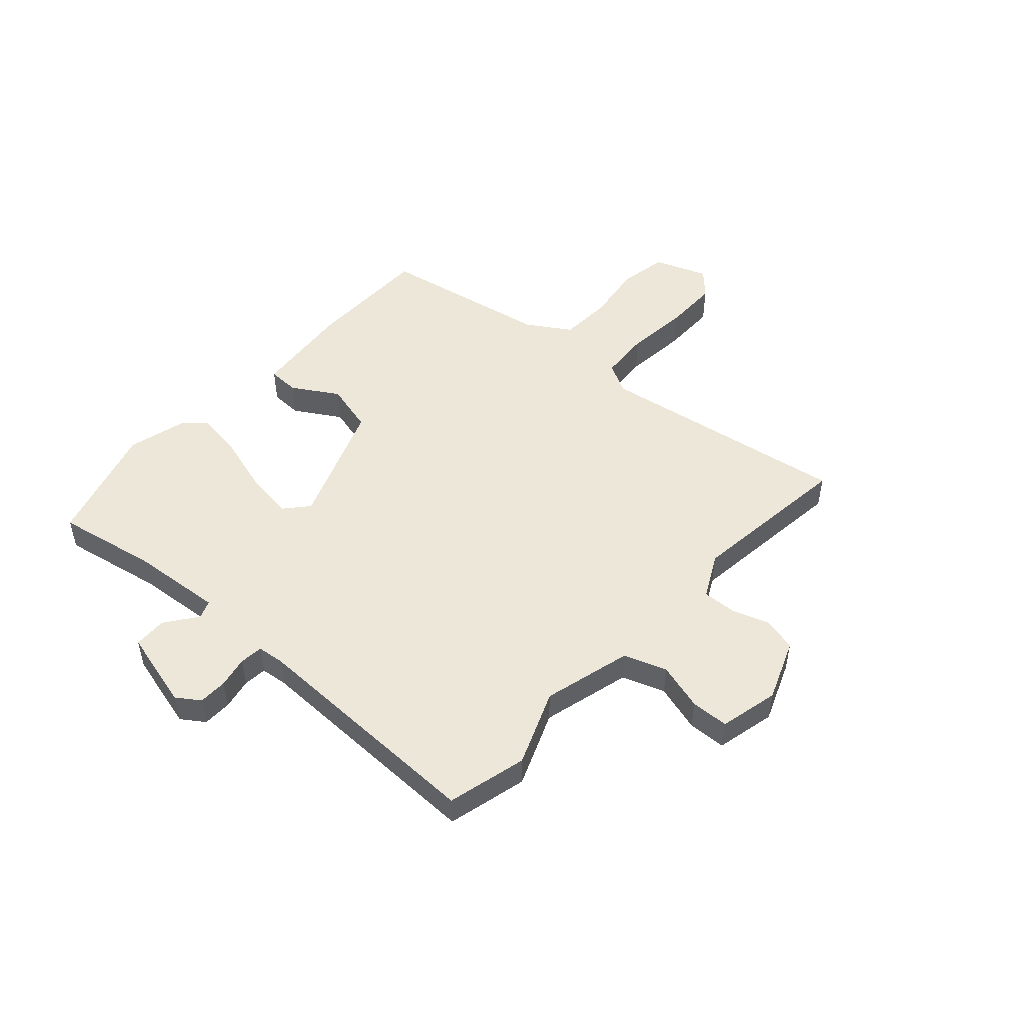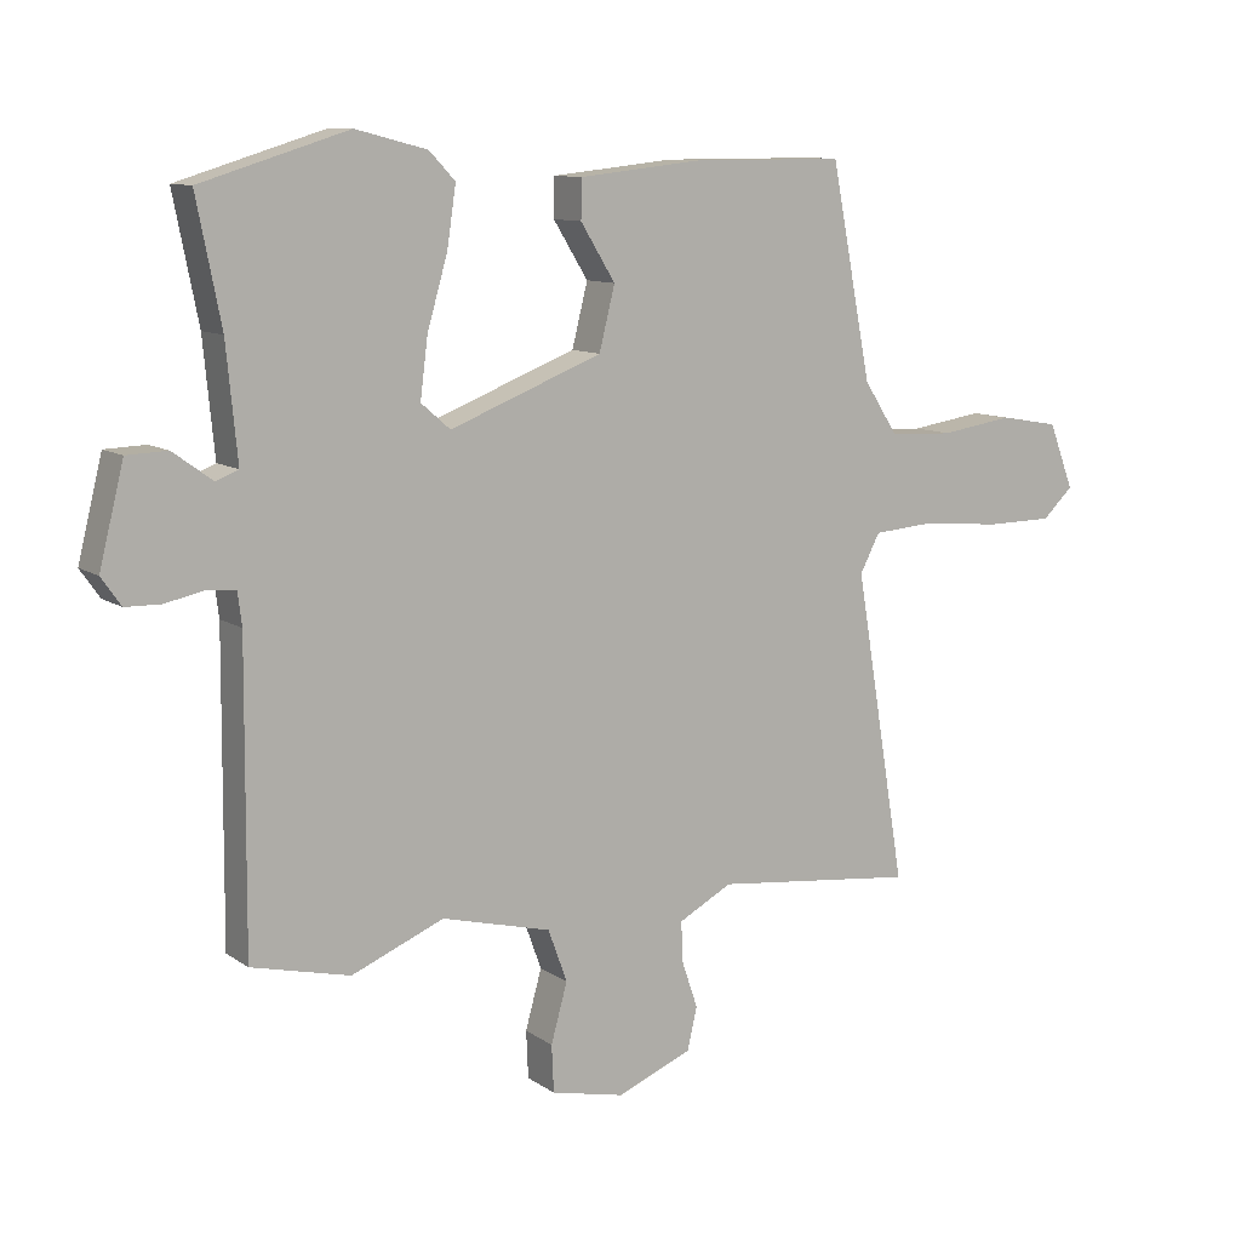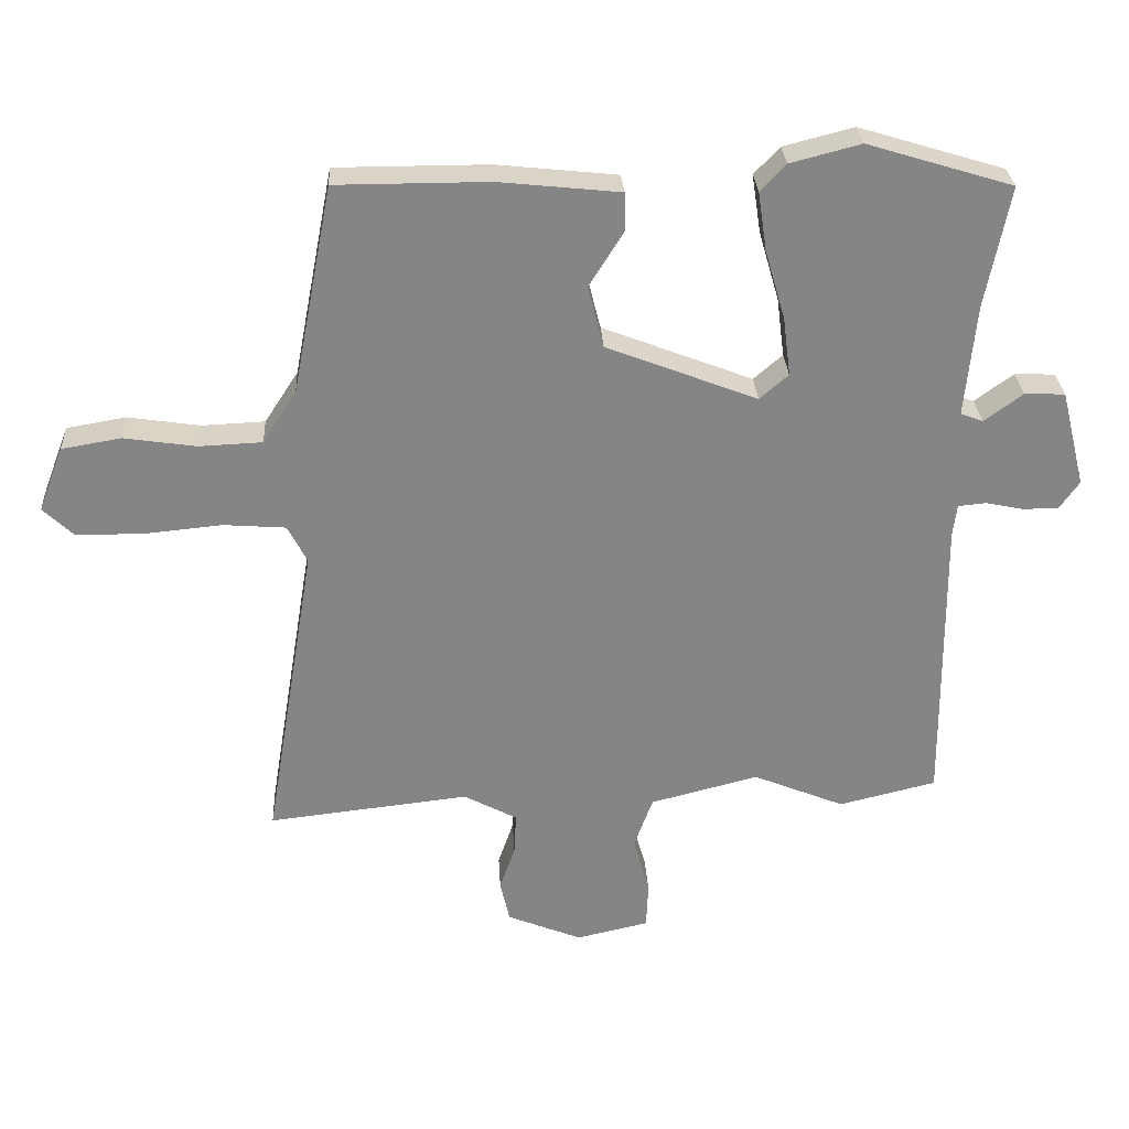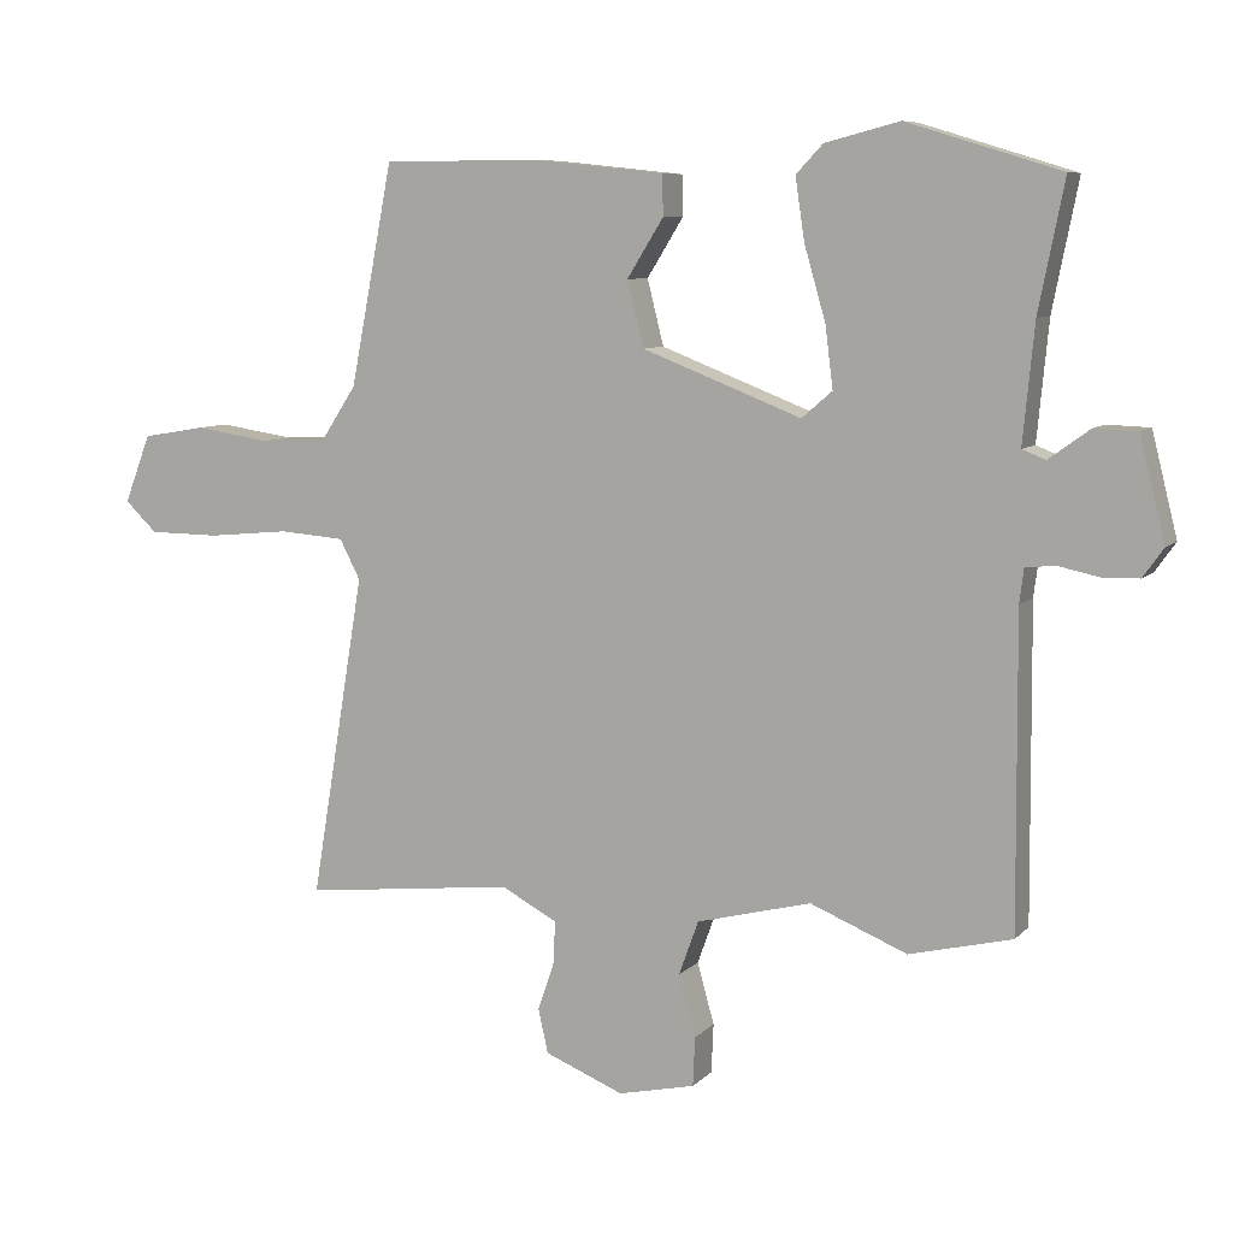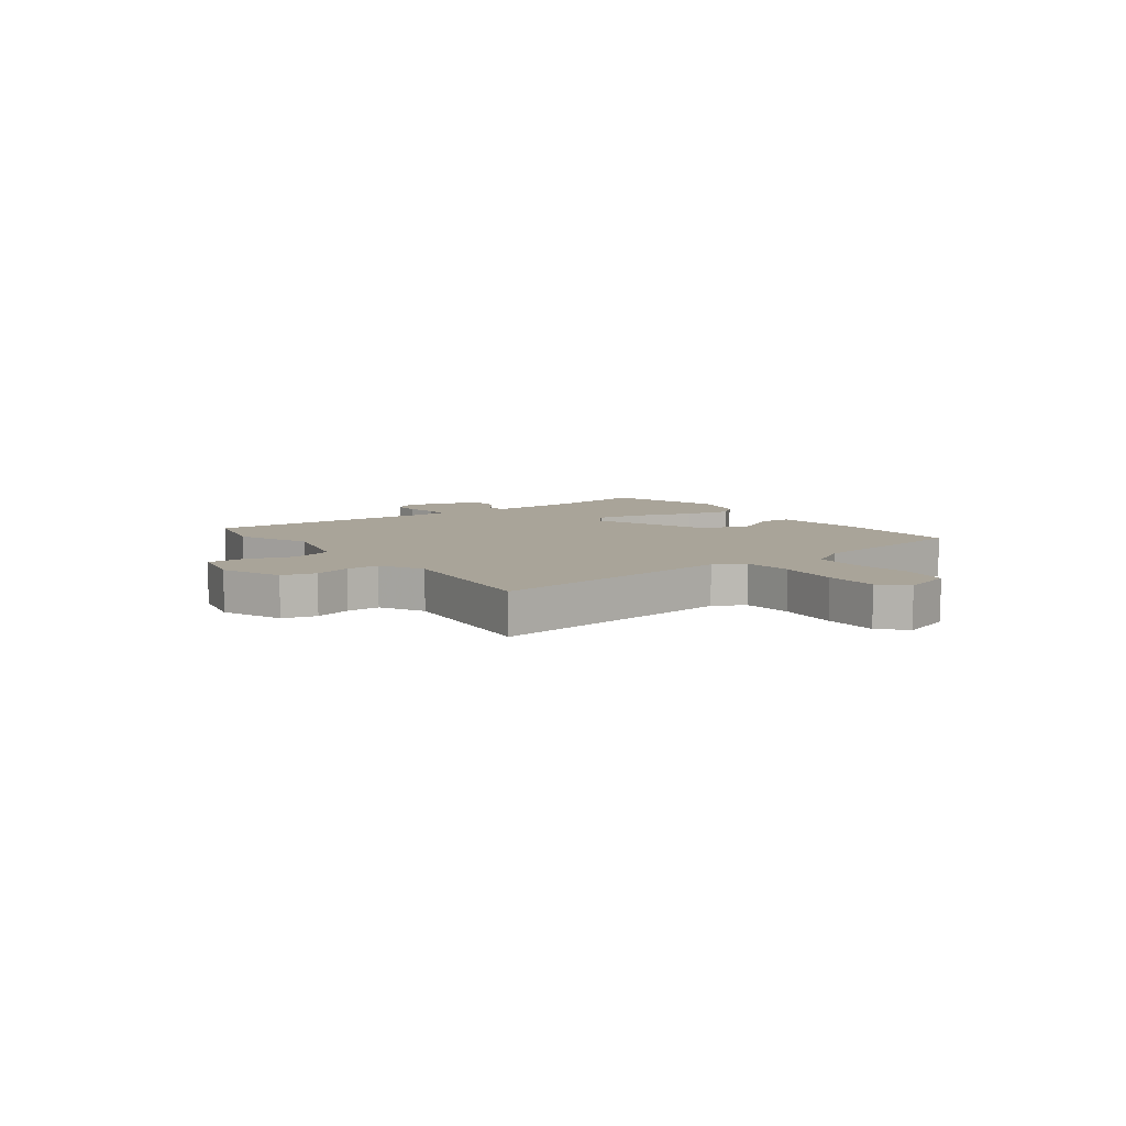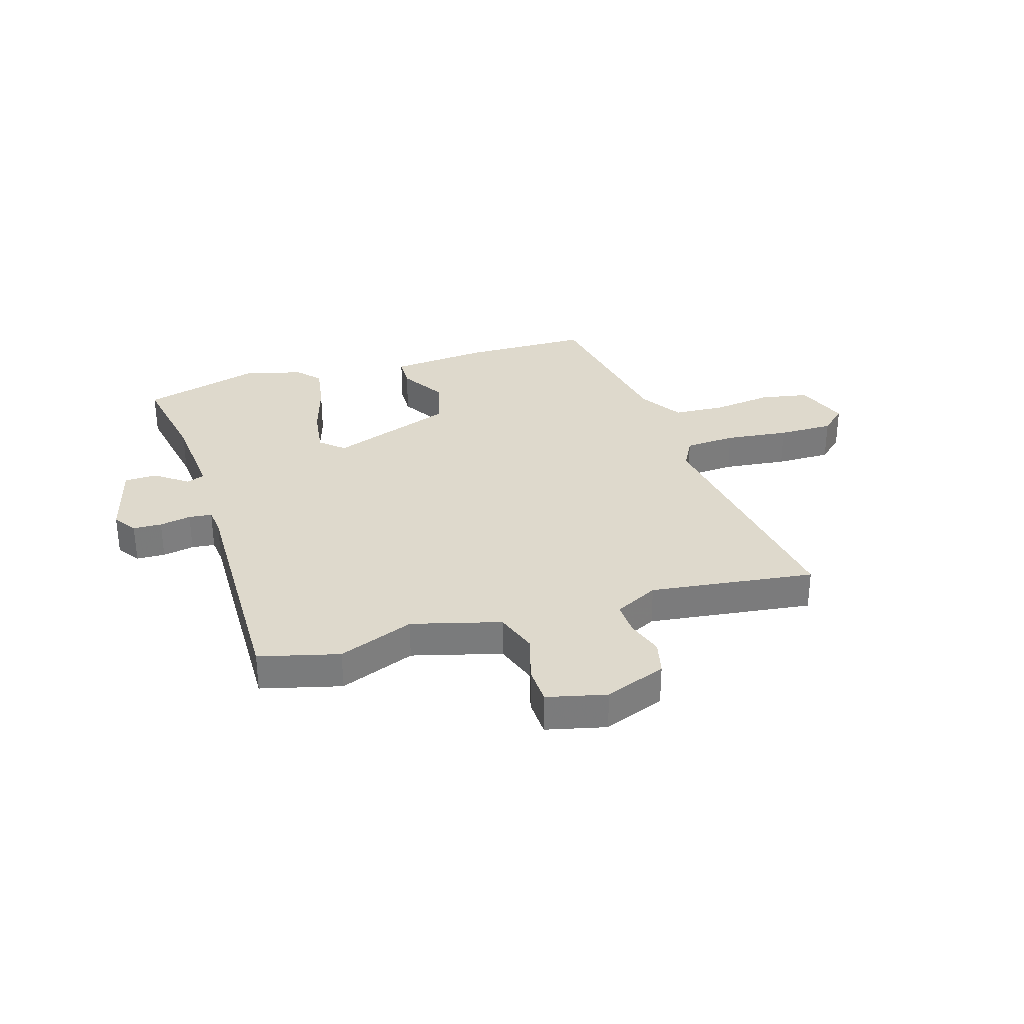
<metadata>
{"format":"obj","ext":"obj","renderer":"f3d","projection":"perspective","resolution":1024,"background":"white","views":[{"elev":50.0,"azim":132.6,"up":"+Y"},{"elev":10.4,"azim":148.3,"up":"+Z"},{"elev":28.4,"azim":-3.2,"up":"+Z"},{"elev":7.9,"azim":23.2,"up":"+Z"},{"elev":7.3,"azim":-124.9,"up":"+Y"},{"elev":31.9,"azim":163.8,"up":"+Y"}]}
</metadata>
<code>
v 0.502 0.07 -0.5
v 0.357 0.07 -0.535
v 0.221 0.07 -0.479
v 0.06 0.07 -0.52
v 0.032 0.07 -0.597
v 0.056 0.07 -0.683
v 0.053 0.07 -0.752
v -0.055 0.07 -0.776
v -0.166 0.07 -0.731
v -0.18 0.07 -0.669
v -0.157 0.07 -0.602
v -0.154 0.07 -0.541
v -0.233 0.07 -0.499
v -0.532 0.07 -0.532
v -0.456 0.07 -0.076
v -0.485 0.07 -0.02
v -0.577 0.07 -0.013
v -0.692 0.07 -0.024
v -0.792 0.07 -0.023
v -0.837 0.07 0.02
v -0.8 0.07 0.116
v -0.712 0.07 0.131
v -0.605 0.07 0.115
v -0.511 0.07 0.119
v -0.461 0.07 0.196
v -0.401 0.07 0.506
v -0.175 0.07 0.506
v 0.005 0.07 0.487
v 0.006 0.07 0.43
v -0.045 0.07 0.348
v -0.022 0.07 0.256
v 0.202 0.07 0.169
v 0.245 0.07 0.206
v 0.234 0.07 0.293
v 0.204 0.07 0.397
v 0.191 0.07 0.484
v 0.229 0.07 0.524
v 0.334 0.07 0.551
v 0.55 0.07 0.485
v 0.514 0.07 0.304
v 0.498 0.07 0.138
v 0.531 0.07 0.125
v 0.589 0.07 0.167
v 0.649 0.07 0.165
v 0.685 0.07 0.021
v 0.656 0.07 -0.02
v 0.604 0.07 -0.021
v 0.547 0.07 -0.009
v 0.505 0.07 -0.013
v 0.499 0.07 -0.061
v 0.502 0 -0.5
v 0.357 0 -0.535
v 0.221 0 -0.479
v 0.06 0 -0.52
v 0.032 0 -0.597
v 0.056 0 -0.683
v 0.053 0 -0.752
v -0.055 0 -0.776
v -0.166 0 -0.731
v -0.18 0 -0.669
v -0.157 0 -0.602
v -0.154 0 -0.541
v -0.233 0 -0.499
v -0.532 0 -0.532
v -0.456 0 -0.076
v -0.485 0 -0.02
v -0.577 0 -0.013
v -0.692 0 -0.024
v -0.792 0 -0.023
v -0.837 0 0.02
v -0.8 0 0.116
v -0.712 0 0.131
v -0.605 0 0.115
v -0.511 0 0.119
v -0.461 0 0.196
v -0.401 0 0.506
v -0.175 0 0.506
v 0.005 0 0.487
v 0.006 0 0.43
v -0.045 0 0.348
v -0.022 0 0.256
v 0.202 0 0.169
v 0.245 0 0.206
v 0.234 0 0.293
v 0.204 0 0.397
v 0.191 0 0.484
v 0.229 0 0.524
v 0.334 0 0.551
v 0.55 0 0.485
v 0.514 0 0.304
v 0.498 0 0.138
v 0.531 0 0.125
v 0.589 0 0.167
v 0.649 0 0.165
v 0.685 0 0.021
v 0.656 0 -0.02
v 0.604 0 -0.021
v 0.547 0 -0.009
v 0.505 0 -0.013
v 0.499 0 -0.061
f 46 47 48
f 45 46 48
f 44 45 48
f 43 44 48
f 42 43 48
f 41 42 48 49
f 38 39 40
f 37 38 40
f 36 37 40
f 35 36 40
f 34 35 40
f 33 34 40 41
f 41 49 50
f 33 41 50
f 32 33 50
f 28 29 30
f 27 28 30
f 26 27 30
f 25 26 30
f 24 25 30 31
f 21 22 23
f 20 21 23
f 19 20 23
f 18 19 23
f 17 18 23
f 16 17 23 24
f 1 2 3
f 50 1 3
f 32 50 3
f 31 32 3
f 24 31 3
f 16 24 3
f 15 16 3
f 9 10 11
f 8 9 11
f 7 8 11
f 6 7 11
f 5 6 11
f 4 5 11 12
f 3 4 12 13
f 13 14 15
f 3 13 15
f 98 97 96
f 98 96 95
f 98 95 94
f 98 94 93
f 98 93 92
f 99 98 92 91
f 90 89 88
f 90 88 87
f 90 87 86
f 90 86 85
f 90 85 84
f 91 90 84 83
f 100 99 91
f 100 91 83
f 100 83 82
f 80 79 78
f 80 78 77
f 80 77 76
f 80 76 75
f 81 80 75 74
f 73 72 71
f 73 71 70
f 73 70 69
f 73 69 68
f 73 68 67
f 74 73 67 66
f 53 52 51
f 53 51 100
f 53 100 82
f 53 82 81
f 53 81 74
f 53 74 66
f 53 66 65
f 61 60 59
f 61 59 58
f 61 58 57
f 61 57 56
f 61 56 55
f 62 61 55 54
f 63 62 54 53
f 65 64 63
f 65 63 53
f 1 51 52 2
f 2 52 53 3
f 3 53 54 4
f 4 54 55 5
f 5 55 56 6
f 6 56 57 7
f 7 57 58 8
f 8 58 59 9
f 9 59 60 10
f 10 60 61 11
f 11 61 62 12
f 12 62 63 13
f 13 63 64 14
f 14 64 65 15
f 15 65 66 16
f 16 66 67 17
f 17 67 68 18
f 18 68 69 19
f 19 69 70 20
f 20 70 71 21
f 21 71 72 22
f 22 72 73 23
f 23 73 74 24
f 24 74 75 25
f 25 75 76 26
f 26 76 77 27
f 27 77 78 28
f 28 78 79 29
f 29 79 80 30
f 30 80 81 31
f 31 81 82 32
f 32 82 83 33
f 33 83 84 34
f 34 84 85 35
f 35 85 86 36
f 36 86 87 37
f 37 87 88 38
f 38 88 89 39
f 39 89 90 40
f 40 90 91 41
f 41 91 92 42
f 42 92 93 43
f 43 93 94 44
f 44 94 95 45
f 45 95 96 46
f 46 96 97 47
f 47 97 98 48
f 48 98 99 49
f 49 99 100 50
f 50 100 51 1

</code>
